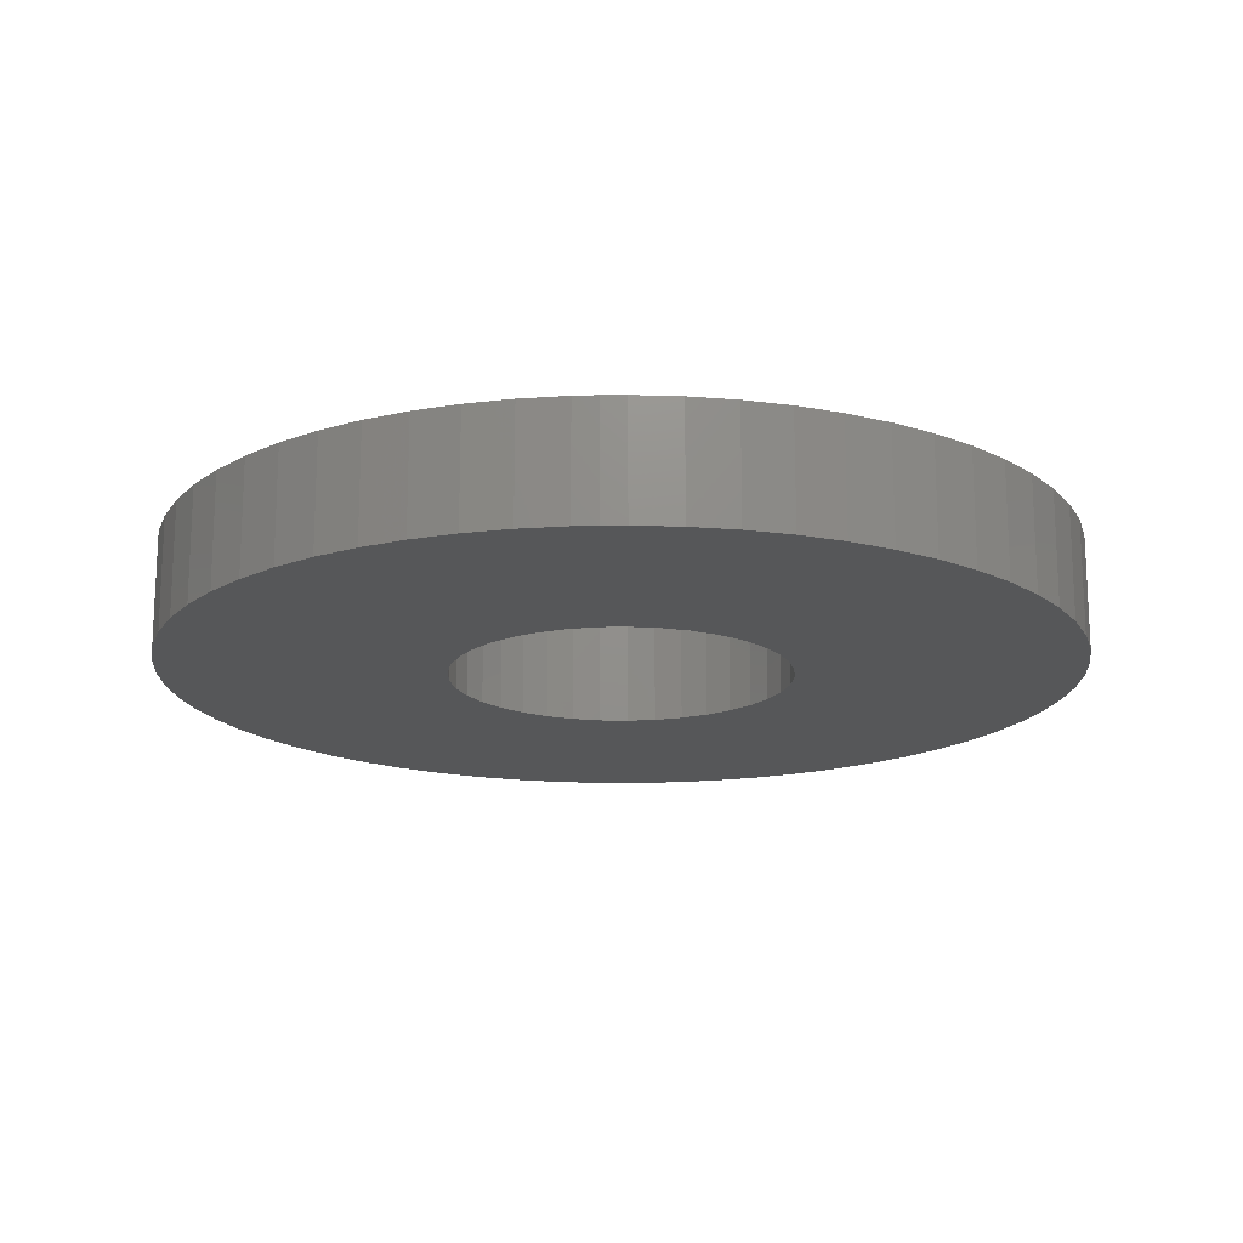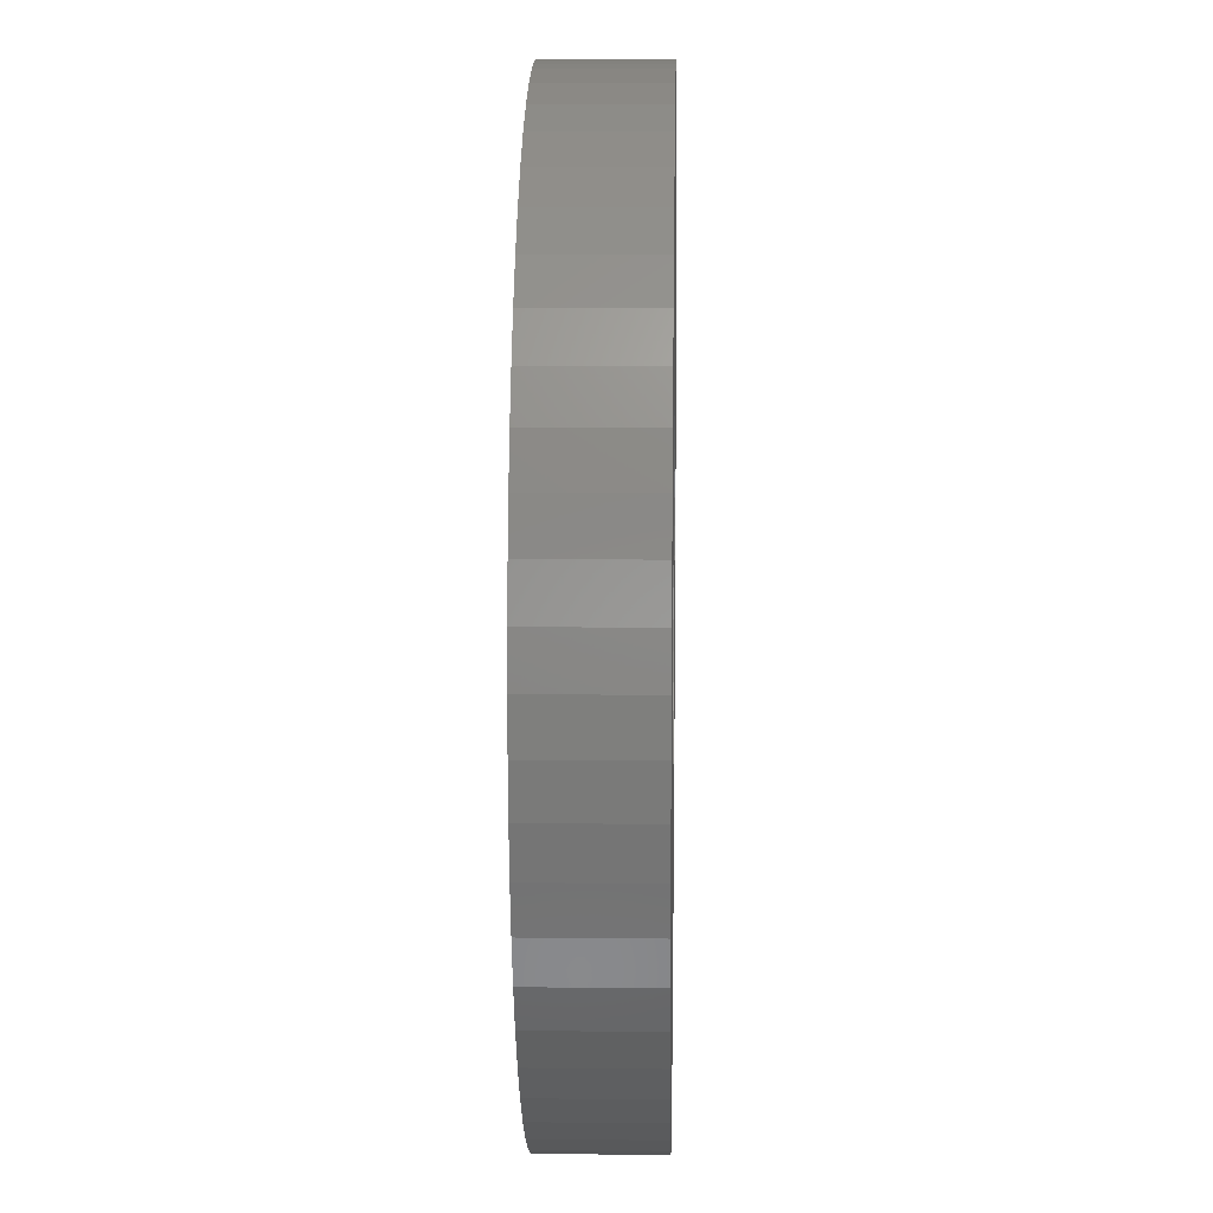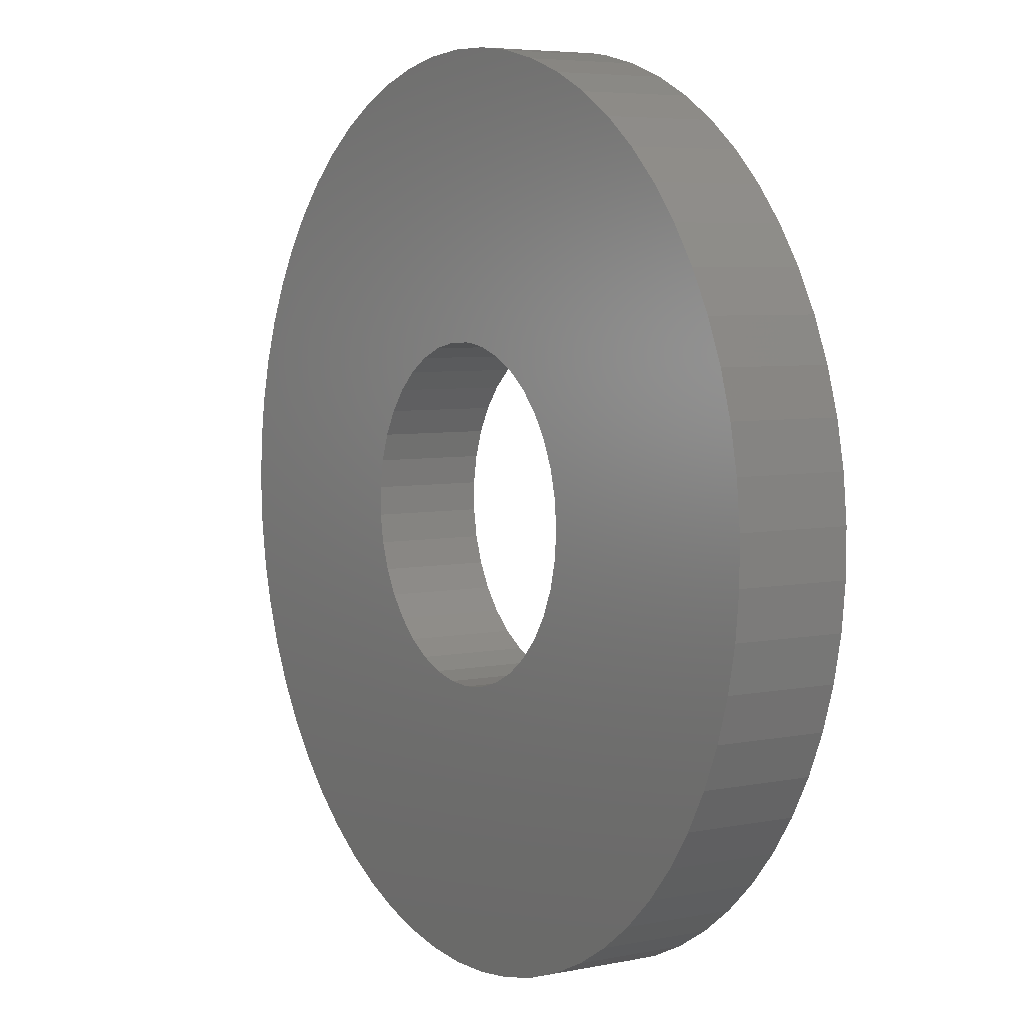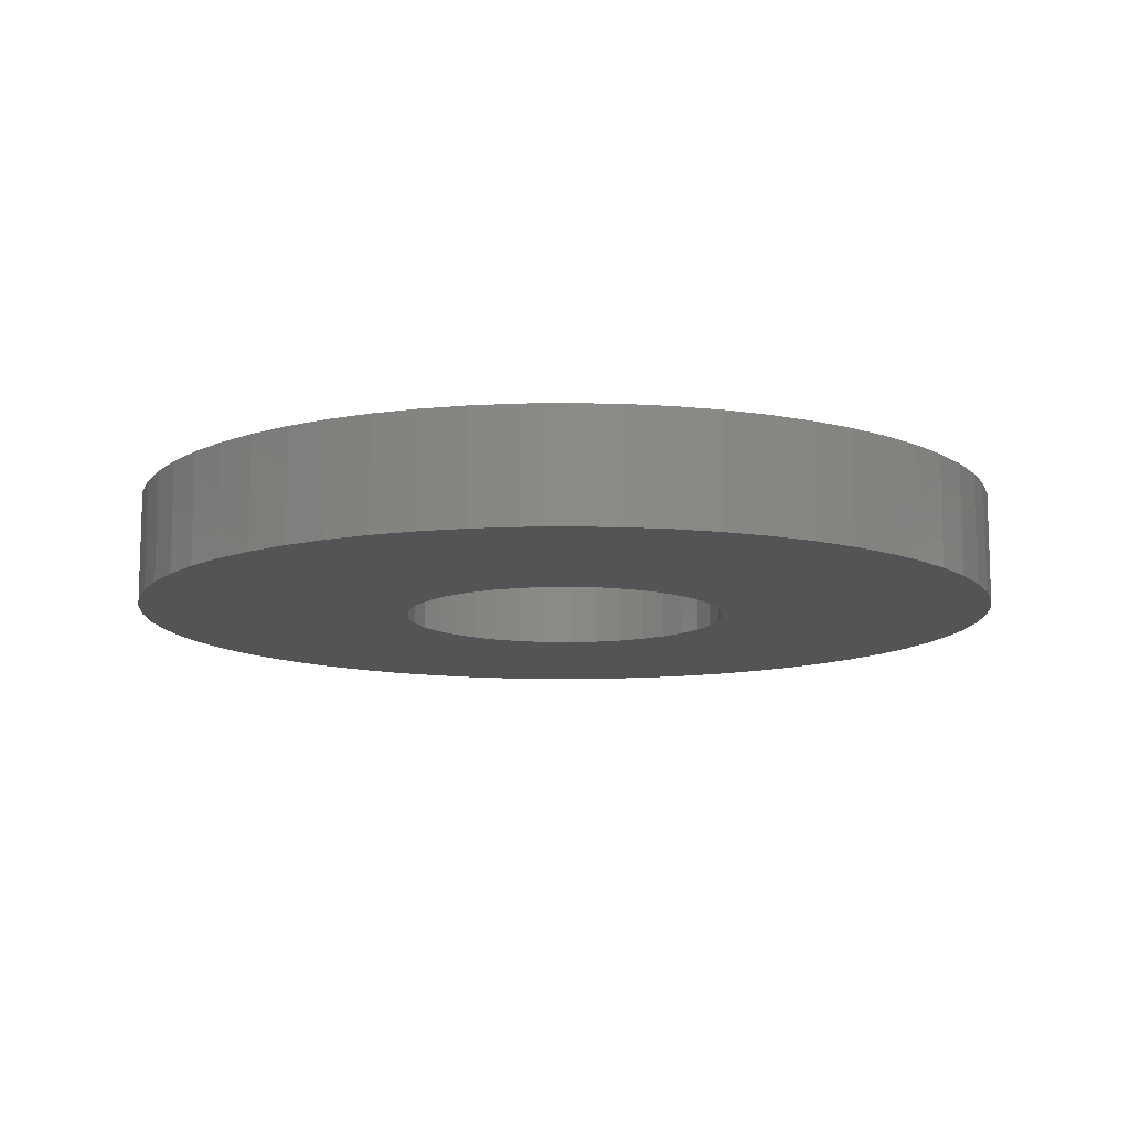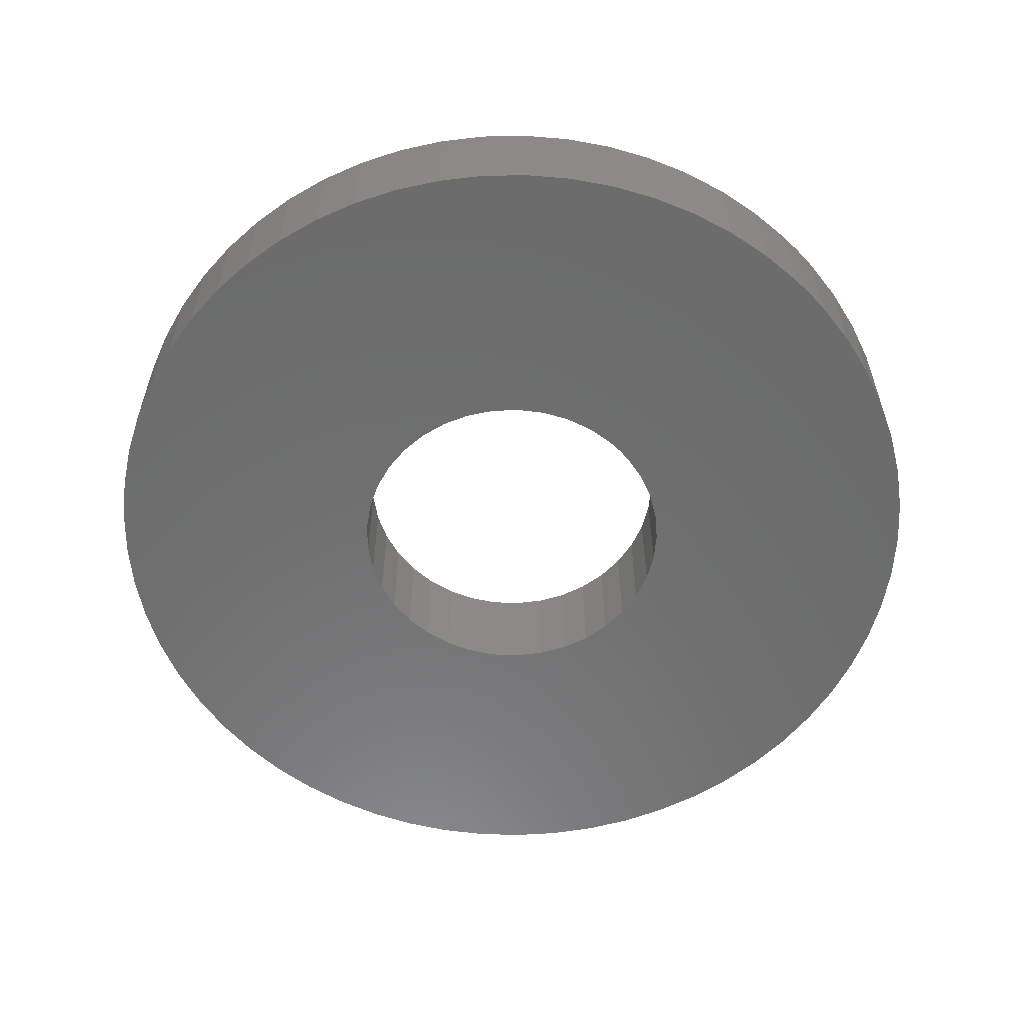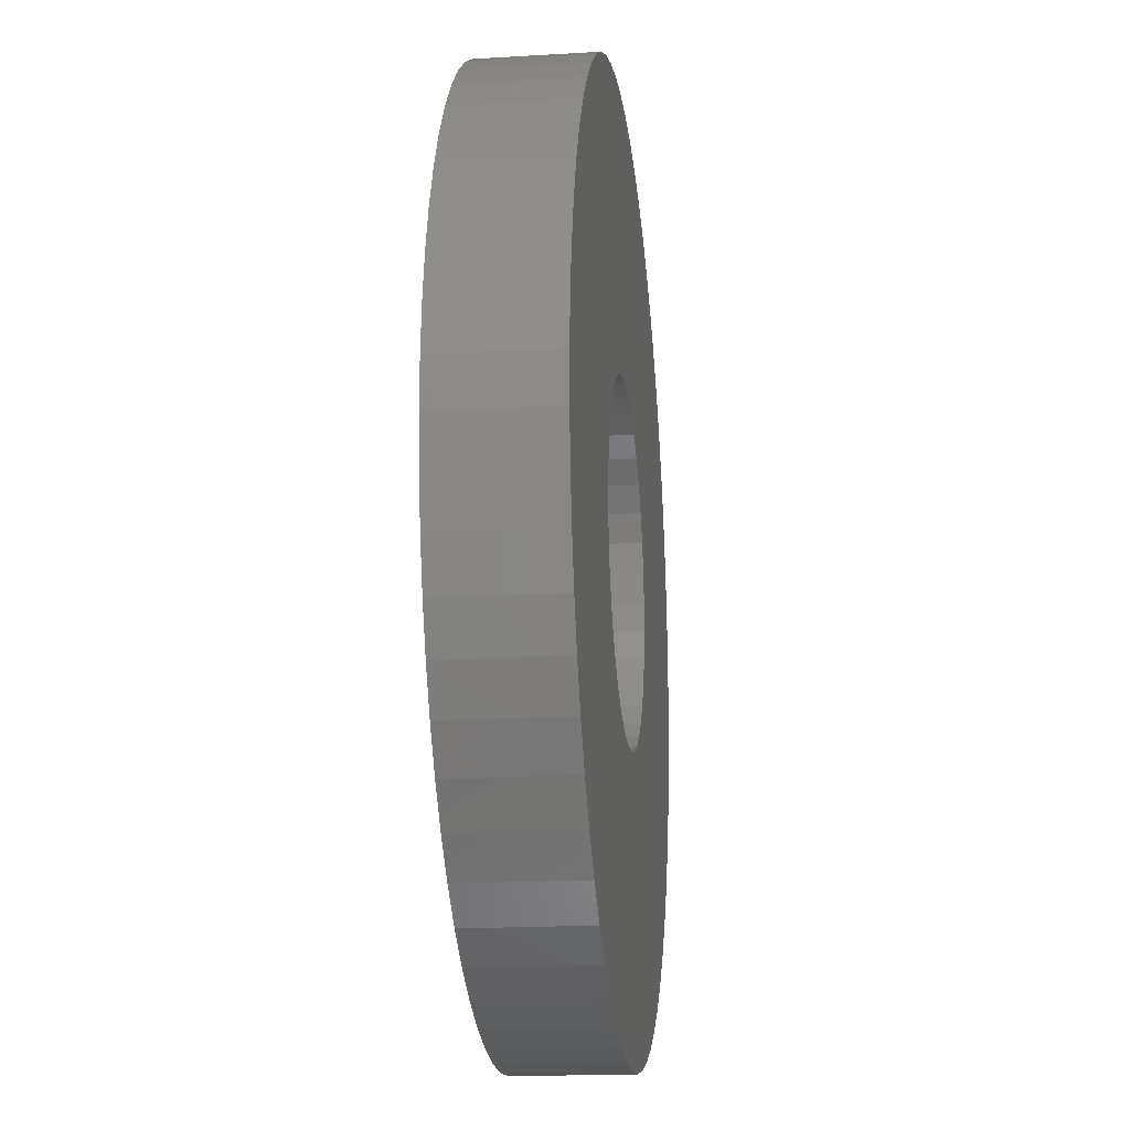
<metadata>
{"format":"stl","ext":"stl","renderer":"f3d","projection":"perspective","resolution":1024,"background":"white","views":[{"elev":-16.9,"azim":-5.2,"up":"+Y"},{"elev":10.6,"azim":-88.5,"up":"+Z"},{"elev":5.6,"azim":-121.6,"up":"+Z"},{"elev":-11.4,"azim":-5.2,"up":"+Y"},{"elev":-58.5,"azim":-53.6,"up":"+Y"},{"elev":-18.0,"azim":-83.3,"up":"+Z"}]}
</metadata>
<code>
# stl→obj: 200 verts, 400 faces
v 3.357 -0.5827 1.927
v 3.27 -0.5827 1.88
v 3.351 -0.5827 1.935
v 3.262 -0.5827 1.894
v 3.347 -0.5827 1.945
v 3.41 -0.5827 2.023
v 3.438 -0.5827 2.118
v 3.42 -0.5827 2.021
v 3.454 -0.5827 2.113
v 3.429 -0.5827 2.017
v 3.363 -0.5827 1.92
v 3.29 -0.5827 1.854
v 3.279 -0.5827 1.867
v 3.38 -0.5827 1.91
v 3.329 -0.5827 1.825
v 3.372 -0.5827 1.914
v 3.315 -0.5827 1.834
v 3.302 -0.5827 1.843
v 3.461 -0.5827 1.97
v 3.56 -0.5827 1.965
v 3.461 -0.5827 1.959
v 3.559 -0.5827 1.948
v 3.46 -0.5827 1.95
v 3.456 -0.5827 1.989
v 3.552 -0.5827 2.012
v 3.46 -0.5827 1.979
v 3.557 -0.5827 1.997
v 3.559 -0.5827 1.981
v 3.437 -0.5827 2.012
v 3.509 -0.5827 2.08
v 3.445 -0.5827 2.005
v 3.521 -0.5827 2.068
v 3.451 -0.5827 1.998
v 3.4 -0.5827 2.023
v 3.406 -0.5827 2.122
v 3.422 -0.5827 2.121
v 3.344 -0.5827 1.974
v 3.25 -0.5827 2.004
v 3.347 -0.5827 1.984
v 3.255 -0.5827 2.02
v 3.351 -0.5827 1.993
v 3.456 -0.5827 1.94
v 3.54 -0.5827 1.887
v 3.451 -0.5827 1.931
v 3.531 -0.5827 1.873
v 3.445 -0.5827 1.924
v 3.531 -0.5827 2.056
v 3.539 -0.5827 2.042
v 3.547 -0.5827 2.028
v 3.469 -0.5827 2.107
v 3.483 -0.5827 2.099
v 3.497 -0.5827 2.09
v 3.261 -0.5827 2.035
v 3.269 -0.5827 2.049
v 3.356 -0.5827 2.001
v 3.343 -0.5827 1.964
v 3.245 -0.5827 1.972
v 3.247 -0.5827 1.988
v 3.255 -0.5827 1.909
v 3.25 -0.5827 1.924
v 3.344 -0.5827 1.954
v 3.247 -0.5827 1.94
v 3.245 -0.5827 1.956
v 3.41 -0.5827 1.906
v 3.407 -0.5827 1.807
v 3.4 -0.5827 1.905
v 3.39 -0.5827 1.807
v 3.39 -0.5827 1.907
v 3.438 -0.5827 1.917
v 3.484 -0.5827 1.829
v 3.429 -0.5827 1.912
v 3.469 -0.5827 1.822
v 3.42 -0.5827 1.908
v 3.557 -0.5827 1.932
v 3.552 -0.5827 1.917
v 3.547 -0.5827 1.901
v 3.38 -0.5827 2.019
v 3.358 -0.5827 2.116
v 3.39 -0.5827 2.022
v 3.374 -0.5827 2.119
v 3.395 -0.5827 2.023
v 3.382 -0.5827 2.121
v 3.39 -0.5827 2.121
v 3.371 -0.5827 2.015
v 3.328 -0.5827 2.103
v 3.343 -0.5827 2.11
v 3.279 -0.5827 2.062
v 3.29 -0.5827 2.074
v 3.363 -0.5827 2.009
v 3.301 -0.5827 2.085
v 3.314 -0.5827 2.095
v 3.454 -0.5827 1.816
v 3.439 -0.5827 1.811
v 3.423 -0.5827 1.808
v 3.521 -0.5827 1.861
v 3.509 -0.5827 1.849
v 3.497 -0.5827 1.839
v 3.374 -0.5827 1.809
v 3.359 -0.5827 1.813
v 3.343 -0.5827 1.818
v 3.456 -0.622 1.94
v 3.552 -0.622 1.917
v 3.46 -0.622 1.95
v 3.557 -0.622 1.932
v 3.461 -0.622 1.959
v 3.41 -0.622 1.906
v 3.439 -0.622 1.811
v 3.42 -0.622 1.908
v 3.454 -0.622 1.816
v 3.429 -0.622 1.912
v 3.4 -0.622 1.905
v 3.407 -0.622 1.807
v 3.423 -0.622 1.808
v 3.357 -0.622 1.927
v 3.29 -0.622 1.854
v 3.363 -0.622 1.92
v 3.302 -0.622 1.843
v 3.372 -0.622 1.914
v 3.456 -0.622 1.989
v 3.539 -0.622 2.042
v 3.451 -0.622 1.998
v 3.531 -0.622 2.056
v 3.445 -0.622 2.005
v 3.451 -0.622 1.931
v 3.54 -0.622 1.887
v 3.547 -0.622 1.901
v 3.438 -0.622 1.917
v 3.509 -0.622 1.849
v 3.445 -0.622 1.924
v 3.521 -0.622 1.861
v 3.531 -0.622 1.873
v 3.38 -0.622 1.91
v 3.359 -0.622 1.813
v 3.39 -0.622 1.907
v 3.374 -0.622 1.809
v 3.39 -0.622 1.807
v 3.315 -0.622 1.834
v 3.329 -0.622 1.825
v 3.343 -0.622 1.818
v 3.351 -0.622 1.935
v 3.27 -0.622 1.88
v 3.279 -0.622 1.867
v 3.46 -0.622 1.979
v 3.552 -0.622 2.012
v 3.547 -0.622 2.028
v 3.559 -0.622 1.948
v 3.56 -0.622 1.965
v 3.461 -0.622 1.97
v 3.559 -0.622 1.981
v 3.557 -0.622 1.997
v 3.469 -0.622 1.822
v 3.484 -0.622 1.829
v 3.497 -0.622 1.839
v 3.344 -0.622 1.954
v 3.25 -0.622 1.924
v 3.347 -0.622 1.945
v 3.255 -0.622 1.909
v 3.262 -0.622 1.894
v 3.344 -0.622 1.974
v 3.245 -0.622 1.972
v 3.343 -0.622 1.964
v 3.245 -0.622 1.956
v 3.247 -0.622 1.94
v 3.356 -0.622 2.001
v 3.269 -0.622 2.049
v 3.351 -0.622 1.993
v 3.261 -0.622 2.035
v 3.347 -0.622 1.984
v 3.255 -0.622 2.02
v 3.25 -0.622 2.004
v 3.247 -0.622 1.988
v 3.437 -0.622 2.012
v 3.483 -0.622 2.099
v 3.429 -0.622 2.017
v 3.469 -0.622 2.107
v 3.42 -0.622 2.021
v 3.363 -0.622 2.009
v 3.29 -0.622 2.074
v 3.279 -0.622 2.062
v 3.38 -0.622 2.019
v 3.328 -0.622 2.103
v 3.371 -0.622 2.015
v 3.314 -0.622 2.095
v 3.301 -0.622 2.085
v 3.454 -0.622 2.113
v 3.438 -0.622 2.118
v 3.41 -0.622 2.023
v 3.521 -0.622 2.068
v 3.509 -0.622 2.08
v 3.497 -0.622 2.09
v 3.39 -0.622 2.022
v 3.358 -0.622 2.116
v 3.343 -0.622 2.11
v 3.422 -0.622 2.121
v 3.406 -0.622 2.122
v 3.4 -0.622 2.023
v 3.39 -0.622 2.121
v 3.395 -0.622 2.023
v 3.382 -0.622 2.121
v 3.374 -0.622 2.119
f 1 2 3
f 3 2 4
f 3 4 5
f 6 7 8
f 8 7 9
f 8 9 10
f 11 12 1
f 1 12 13
f 1 13 2
f 14 15 16
f 16 15 17
f 16 17 11
f 11 17 18
f 11 18 12
f 19 20 21
f 21 20 22
f 21 22 23
f 24 25 26
f 26 25 27
f 26 27 19
f 19 27 28
f 19 28 20
f 29 30 31
f 31 30 32
f 31 32 33
f 34 35 6
f 6 35 36
f 6 36 7
f 37 38 39
f 39 38 40
f 39 40 41
f 42 43 44
f 44 43 45
f 44 45 46
f 32 47 33
f 33 47 48
f 33 48 24
f 24 48 49
f 24 49 25
f 9 50 10
f 10 50 51
f 10 51 29
f 29 51 52
f 29 52 30
f 40 53 41
f 41 53 54
f 41 54 55
f 56 57 37
f 37 57 58
f 37 58 38
f 4 59 5
f 5 59 60
f 5 60 61
f 61 60 62
f 61 62 56
f 56 62 63
f 56 63 57
f 64 65 66
f 66 65 67
f 66 67 68
f 69 70 71
f 71 70 72
f 71 72 73
f 22 74 23
f 23 74 75
f 23 75 42
f 42 75 76
f 42 76 43
f 77 78 79
f 79 78 80
f 79 80 81
f 81 80 82
f 81 82 34
f 34 82 83
f 34 83 35
f 84 85 77
f 77 85 86
f 77 86 78
f 54 87 55
f 55 87 88
f 55 88 89
f 89 88 90
f 89 90 84
f 84 90 91
f 84 91 85
f 72 92 73
f 73 92 93
f 73 93 64
f 64 93 94
f 64 94 65
f 45 95 46
f 46 95 96
f 46 96 69
f 69 96 97
f 69 97 70
f 67 98 68
f 68 98 99
f 68 99 14
f 14 99 100
f 14 100 15
f 101 102 103
f 103 102 104
f 103 104 105
f 106 107 108
f 108 107 109
f 108 109 110
f 111 112 106
f 106 112 113
f 106 113 107
f 114 115 116
f 116 115 117
f 116 117 118
f 119 120 121
f 121 120 122
f 121 122 123
f 124 125 101
f 101 125 126
f 101 126 102
f 127 128 129
f 129 128 130
f 129 130 124
f 124 130 131
f 124 131 125
f 132 133 134
f 134 133 135
f 134 135 111
f 111 135 136
f 111 136 112
f 117 137 118
f 118 137 138
f 118 138 132
f 132 138 139
f 132 139 133
f 140 141 114
f 114 141 142
f 114 142 115
f 143 144 119
f 119 144 145
f 119 145 120
f 104 146 105
f 105 146 147
f 105 147 148
f 148 147 149
f 148 149 143
f 143 149 150
f 143 150 144
f 109 151 110
f 110 151 152
f 110 152 127
f 127 152 153
f 127 153 128
f 154 155 156
f 156 155 157
f 156 157 140
f 140 157 158
f 140 158 141
f 159 160 161
f 161 160 162
f 161 162 154
f 154 162 163
f 154 163 155
f 164 165 166
f 166 165 167
f 166 167 168
f 167 169 168
f 168 169 170
f 168 170 159
f 159 170 171
f 159 171 160
f 172 173 174
f 174 173 175
f 174 175 176
f 177 178 164
f 164 178 179
f 164 179 165
f 180 181 182
f 182 181 183
f 182 183 177
f 177 183 184
f 177 184 178
f 175 185 176
f 176 185 186
f 176 186 187
f 122 188 123
f 123 188 189
f 123 189 172
f 172 189 190
f 172 190 173
f 191 192 180
f 180 192 193
f 180 193 181
f 186 194 187
f 187 194 195
f 187 195 196
f 196 195 197
f 196 197 198
f 198 197 199
f 198 199 191
f 191 199 200
f 191 200 192
f 83 82 199
f 199 82 200
f 199 197 83
f 83 197 195
f 83 195 35
f 35 195 194
f 35 194 36
f 36 194 186
f 36 186 7
f 7 186 185
f 7 185 9
f 9 185 175
f 9 175 50
f 50 175 173
f 50 173 51
f 51 173 190
f 51 190 52
f 52 190 189
f 52 189 30
f 30 189 188
f 30 188 32
f 32 188 122
f 32 122 47
f 47 122 120
f 47 120 48
f 48 120 145
f 48 145 49
f 49 145 144
f 49 144 25
f 25 144 150
f 25 150 27
f 27 150 149
f 27 149 28
f 28 149 147
f 28 147 20
f 20 147 146
f 20 146 22
f 22 146 104
f 22 104 74
f 74 104 102
f 74 102 75
f 75 102 126
f 75 126 76
f 76 126 125
f 76 125 43
f 43 125 131
f 43 131 45
f 45 131 130
f 45 130 95
f 95 130 128
f 95 128 96
f 96 128 153
f 96 153 97
f 97 153 152
f 97 152 70
f 70 152 151
f 70 151 72
f 72 151 109
f 72 109 92
f 92 109 107
f 92 107 93
f 93 107 113
f 93 113 94
f 94 113 112
f 94 112 65
f 65 112 136
f 65 136 67
f 67 136 135
f 67 135 98
f 98 135 133
f 98 133 99
f 99 133 139
f 99 139 100
f 100 139 138
f 100 138 15
f 15 138 137
f 15 137 17
f 17 137 117
f 17 117 18
f 18 117 115
f 18 115 12
f 12 115 142
f 12 142 13
f 13 142 141
f 13 141 2
f 2 141 158
f 2 158 4
f 4 158 157
f 4 157 59
f 59 157 155
f 59 155 60
f 60 155 163
f 60 163 62
f 62 163 162
f 62 162 63
f 63 162 160
f 63 160 57
f 57 160 171
f 57 171 58
f 58 171 170
f 58 170 38
f 38 170 169
f 38 169 40
f 40 169 167
f 40 167 53
f 53 167 165
f 53 165 54
f 54 165 179
f 54 179 87
f 87 179 178
f 87 178 88
f 88 178 184
f 88 184 90
f 90 184 183
f 90 183 91
f 91 183 181
f 91 181 85
f 85 181 193
f 85 193 86
f 86 193 192
f 86 192 78
f 78 192 200
f 78 200 80
f 80 200 82
f 79 81 198
f 198 81 196
f 198 191 79
f 79 191 180
f 79 180 77
f 77 180 182
f 77 182 84
f 84 182 177
f 84 177 89
f 89 177 164
f 89 164 55
f 55 164 166
f 55 166 41
f 41 166 168
f 41 168 39
f 39 168 159
f 39 159 37
f 37 159 161
f 37 161 56
f 56 161 154
f 56 154 61
f 61 154 156
f 61 156 5
f 5 156 140
f 5 140 3
f 3 140 114
f 3 114 1
f 1 114 116
f 1 116 11
f 11 116 118
f 11 118 16
f 16 118 132
f 16 132 14
f 14 132 134
f 14 134 68
f 68 134 111
f 68 111 66
f 66 111 106
f 66 106 64
f 64 106 108
f 64 108 73
f 73 108 110
f 73 110 71
f 71 110 127
f 71 127 69
f 69 127 129
f 69 129 46
f 46 129 124
f 46 124 44
f 44 124 101
f 44 101 42
f 42 101 103
f 42 103 23
f 23 103 105
f 23 105 21
f 21 105 148
f 21 148 19
f 19 148 143
f 19 143 26
f 26 143 119
f 26 119 24
f 24 119 121
f 24 121 33
f 33 121 123
f 33 123 31
f 31 123 172
f 31 172 29
f 29 172 174
f 29 174 10
f 10 174 176
f 10 176 8
f 8 176 187
f 8 187 6
f 6 187 196
f 6 196 34
f 34 196 81

</code>
